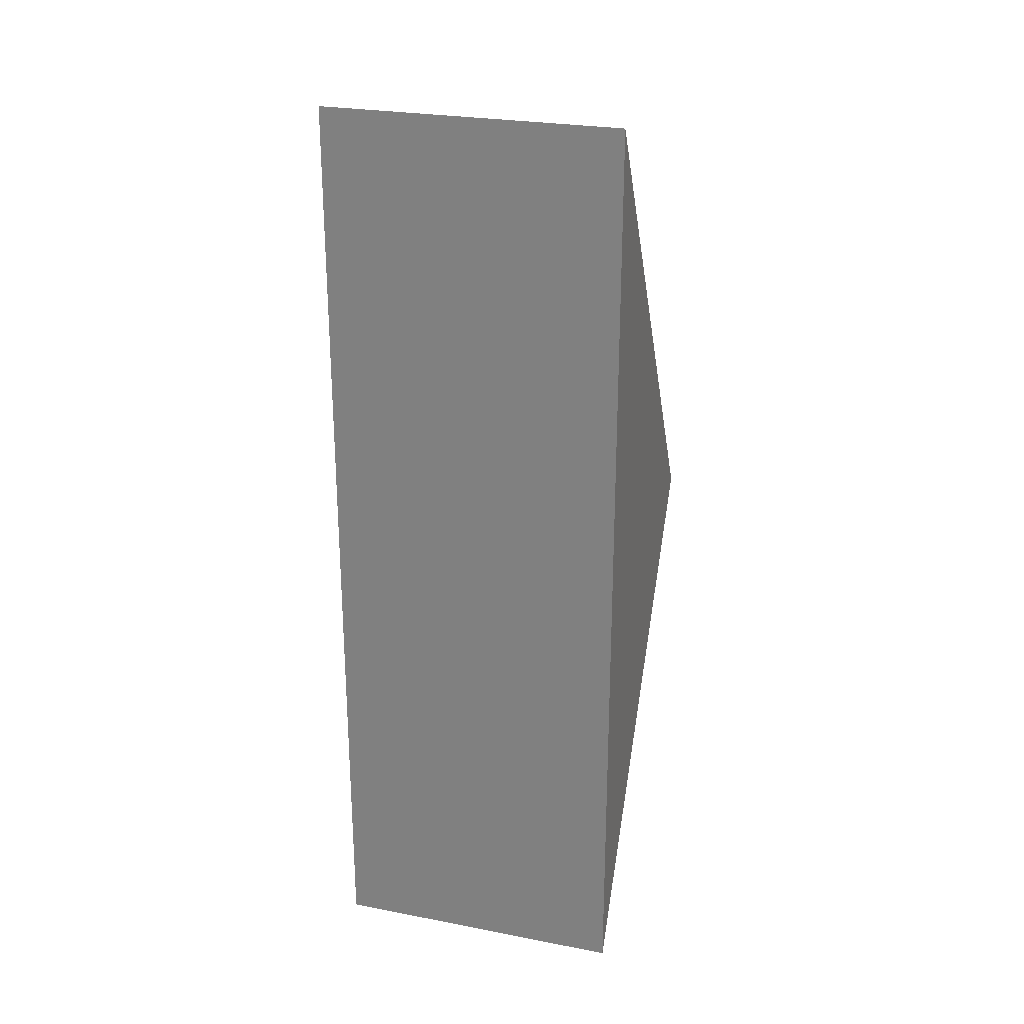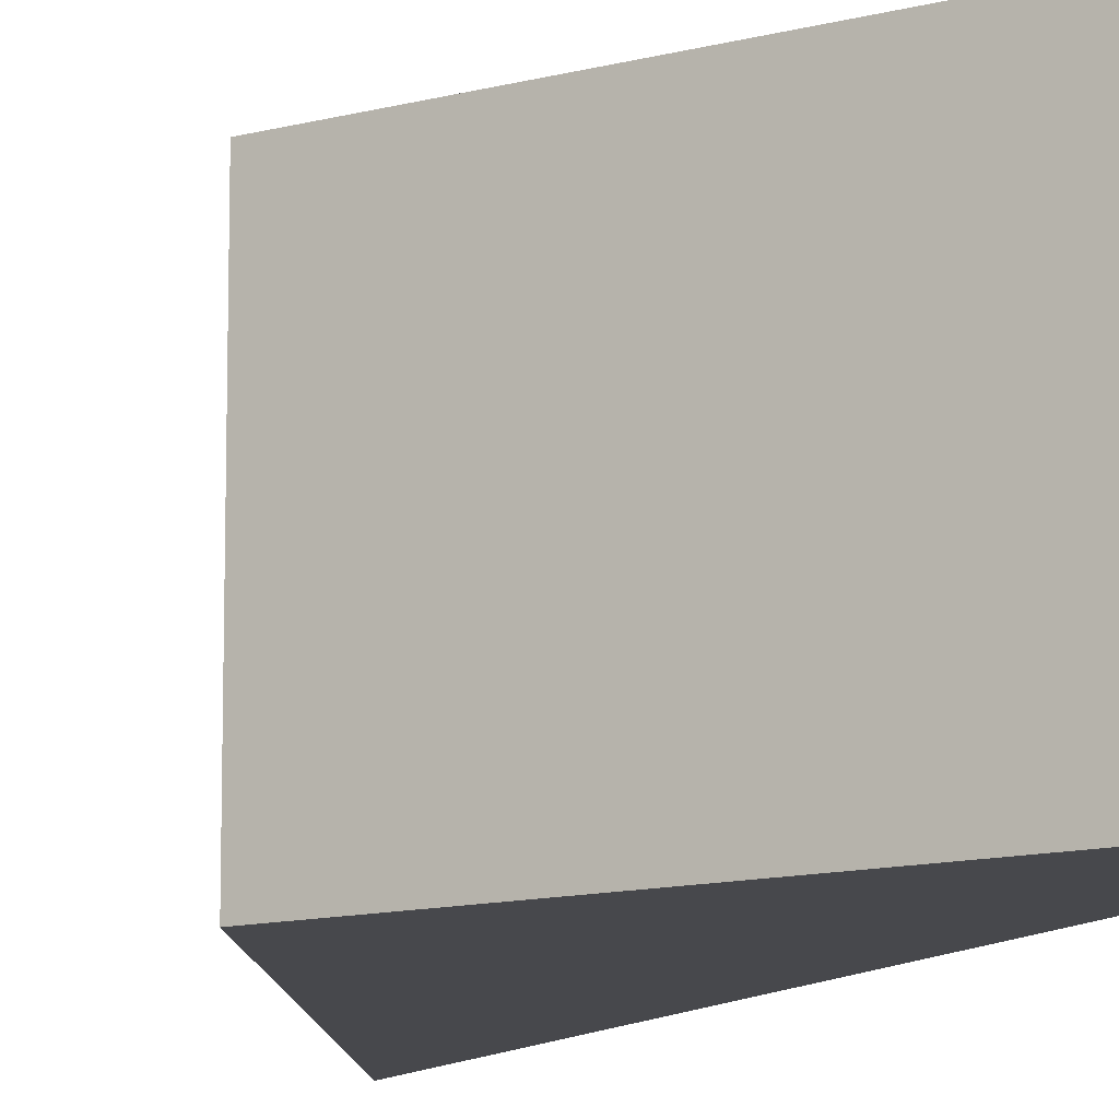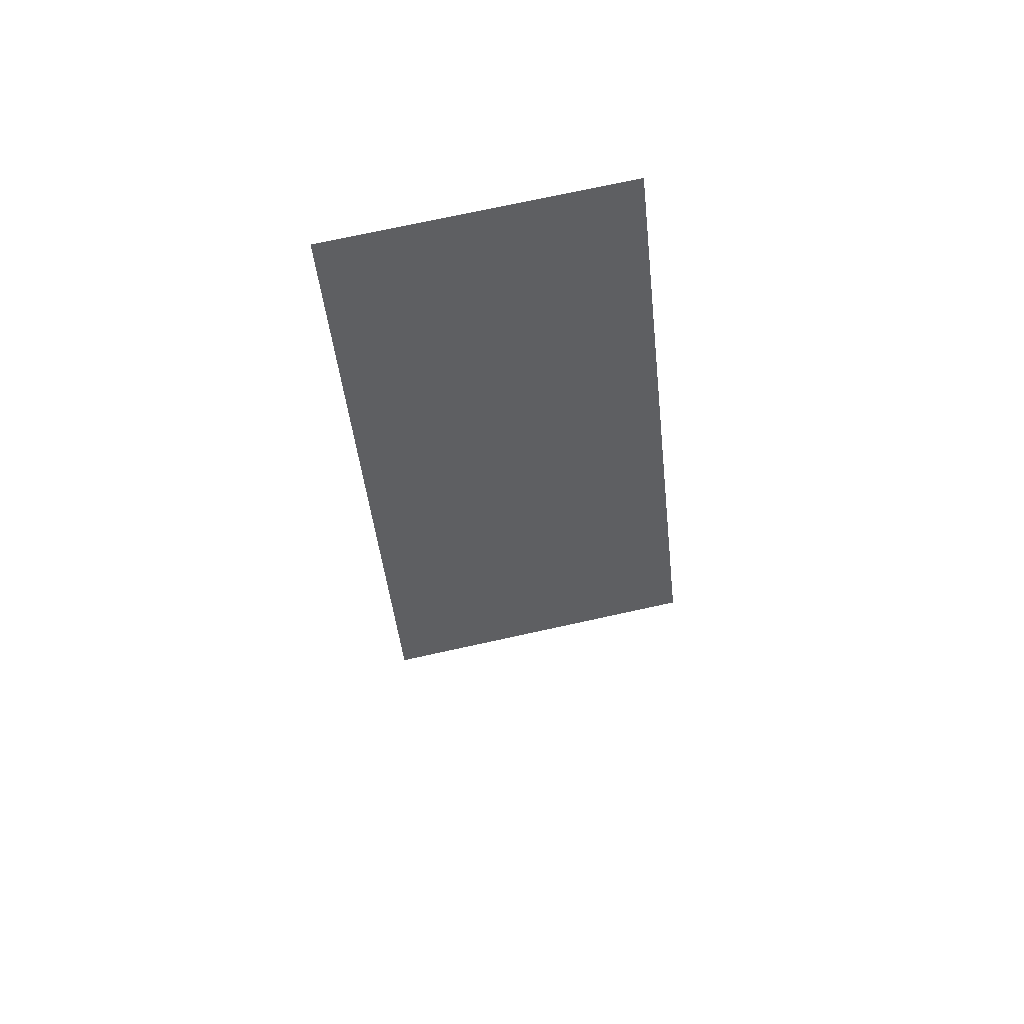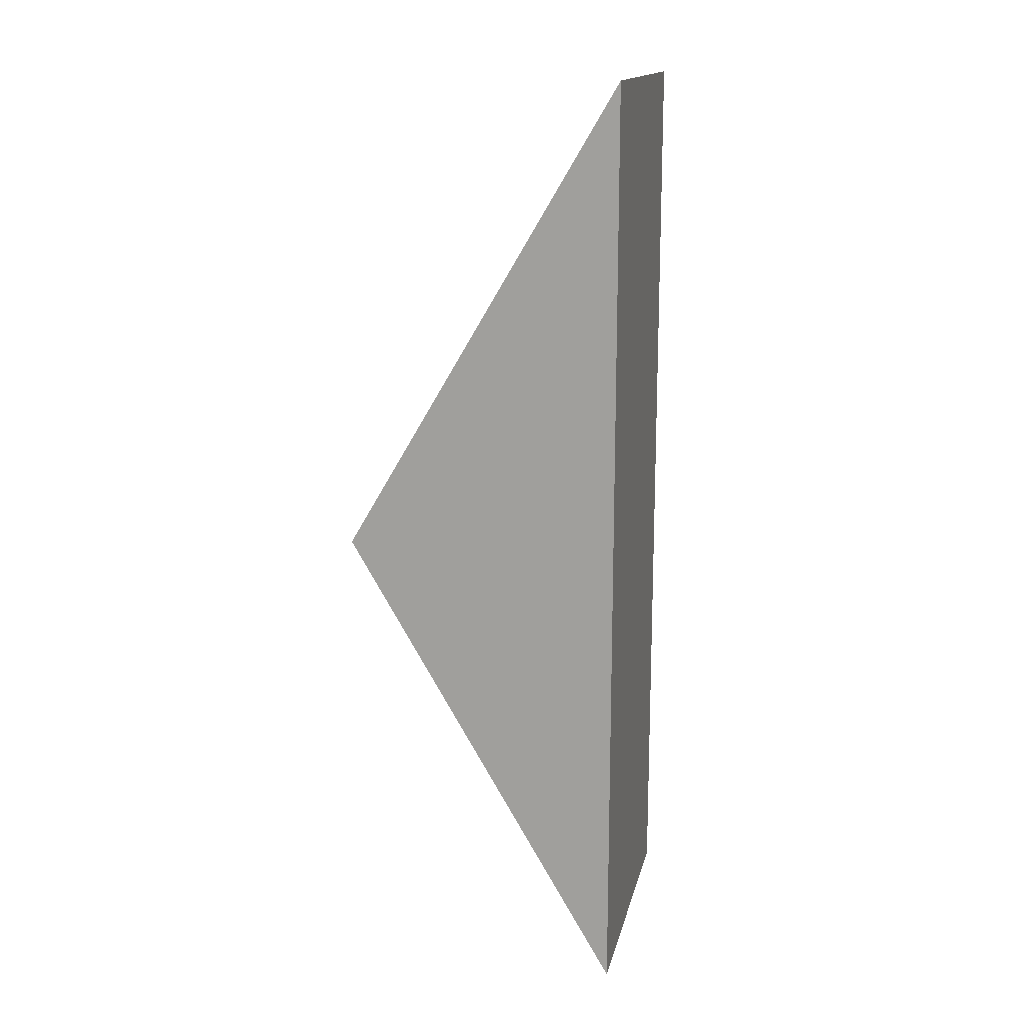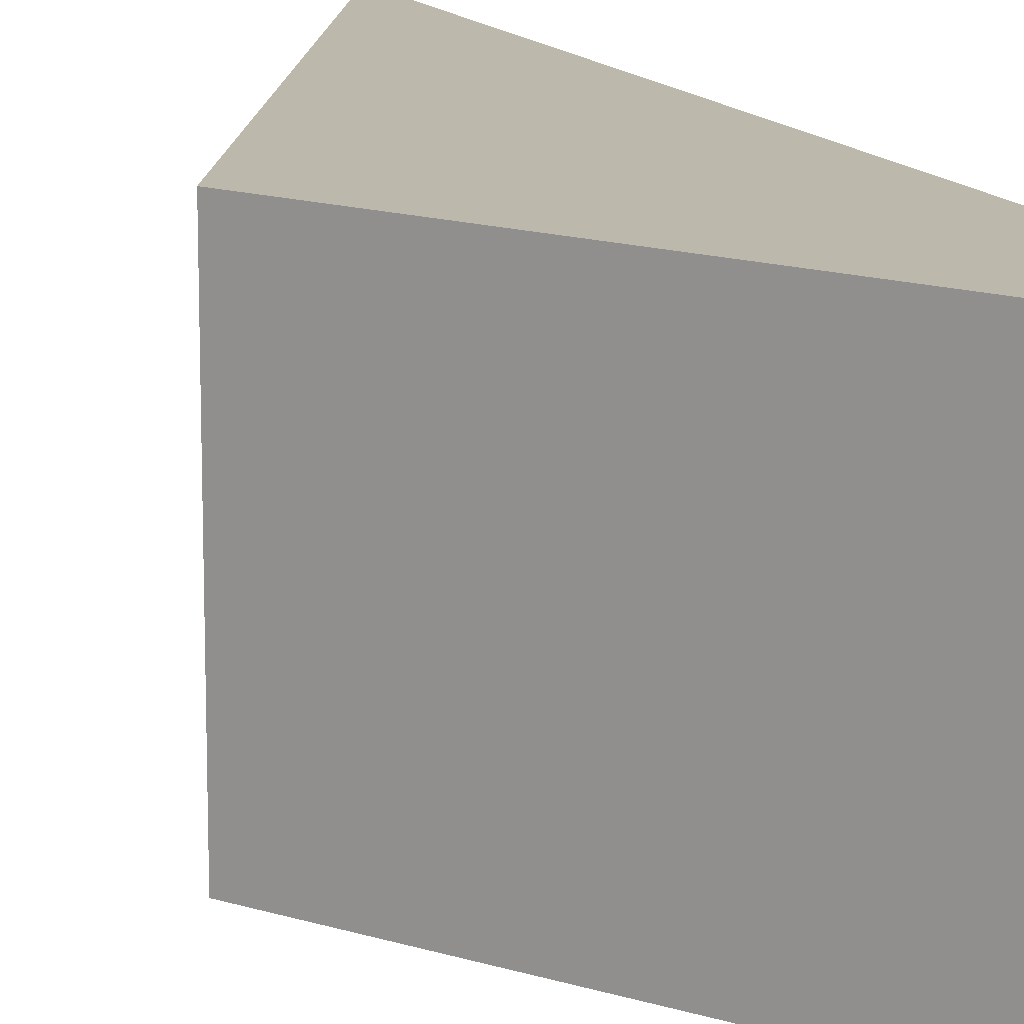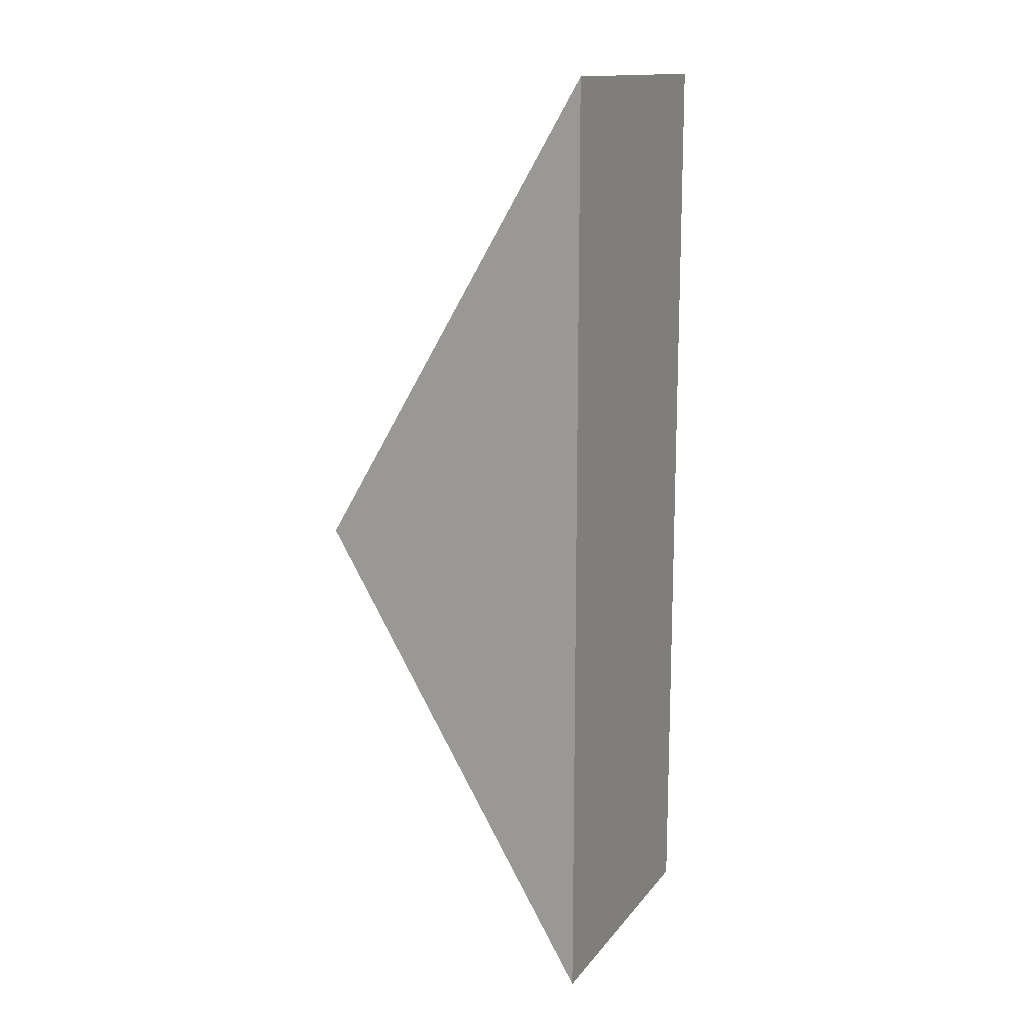
<metadata>
{"format":"obj","ext":"obj","renderer":"f3d","projection":"perspective","resolution":1024,"background":"white","views":[{"elev":25.9,"azim":107.0,"up":"+Y"},{"elev":-11.6,"azim":-26.5,"up":"+Z"},{"elev":73.4,"azim":-102.4,"up":"+Y"},{"elev":15.5,"azim":12.5,"up":"+Y"},{"elev":14.8,"azim":-25.2,"up":"+Z"},{"elev":14.3,"azim":24.3,"up":"+Y"}]}
</metadata>
<code>
o triangle_hole_3.002
v 0.026 0 0
v 0.063 -0.063 0
v 0.026 0 0.04
v 0.063 -0.063 0.04
v 0.063 0.063 0
v 0.063 0.063 0.04
f 1 2 3
f 3 2 4
f 5 1 6
f 6 1 3
f 2 5 4
f 4 5 6
f 4 6 3
f 5 2 1

</code>
